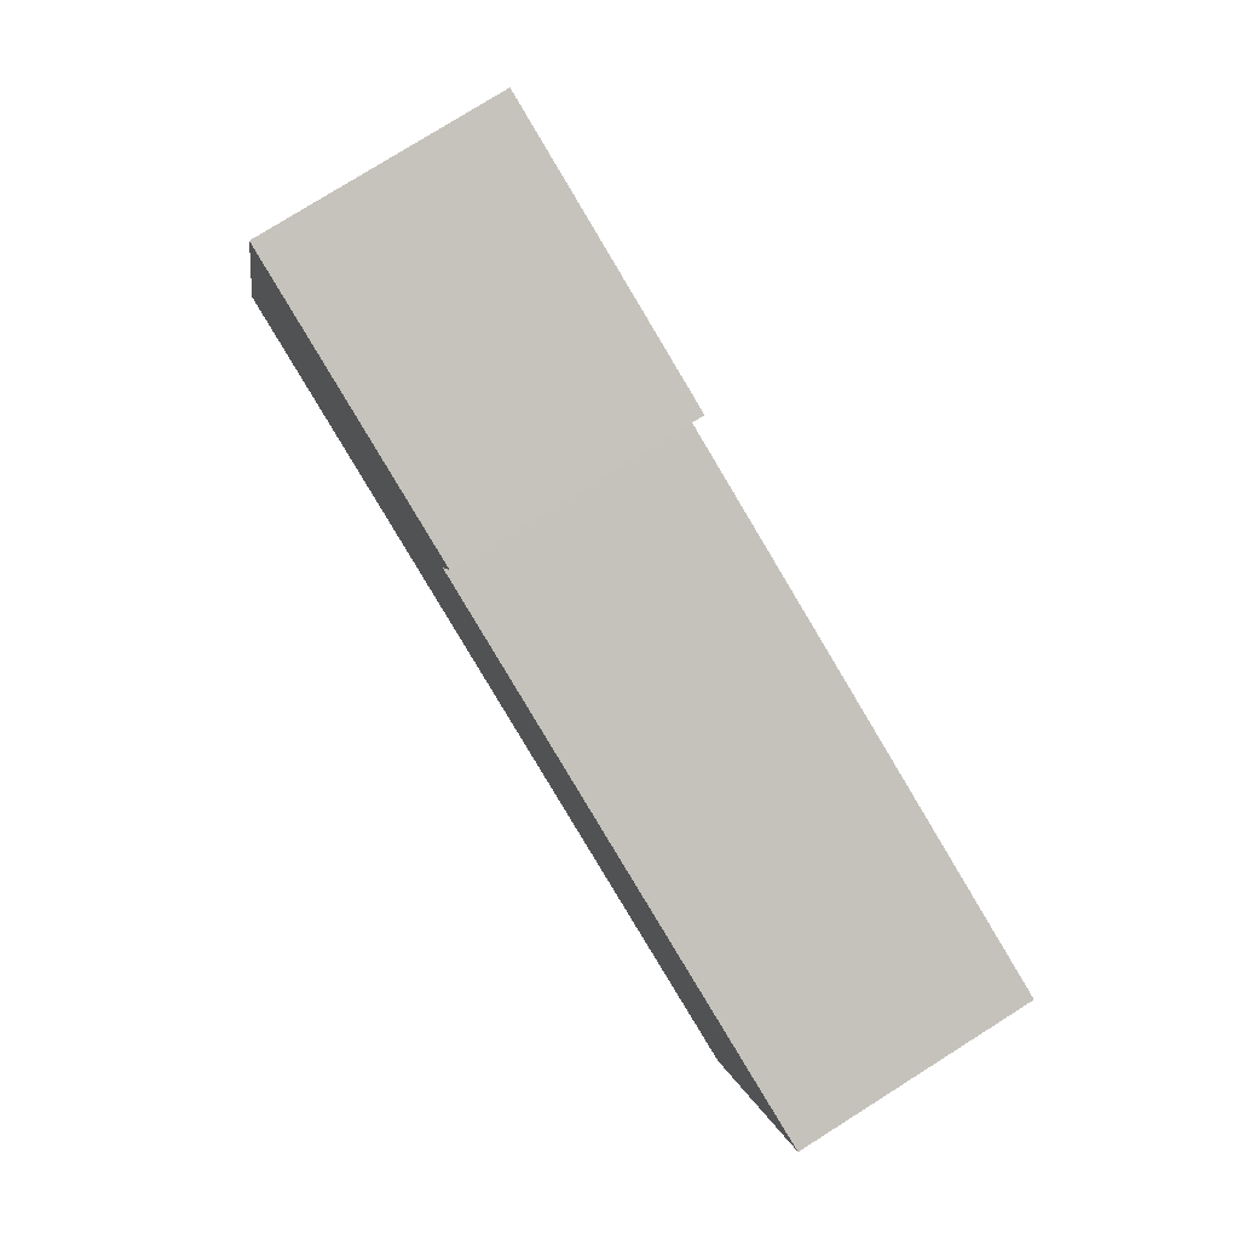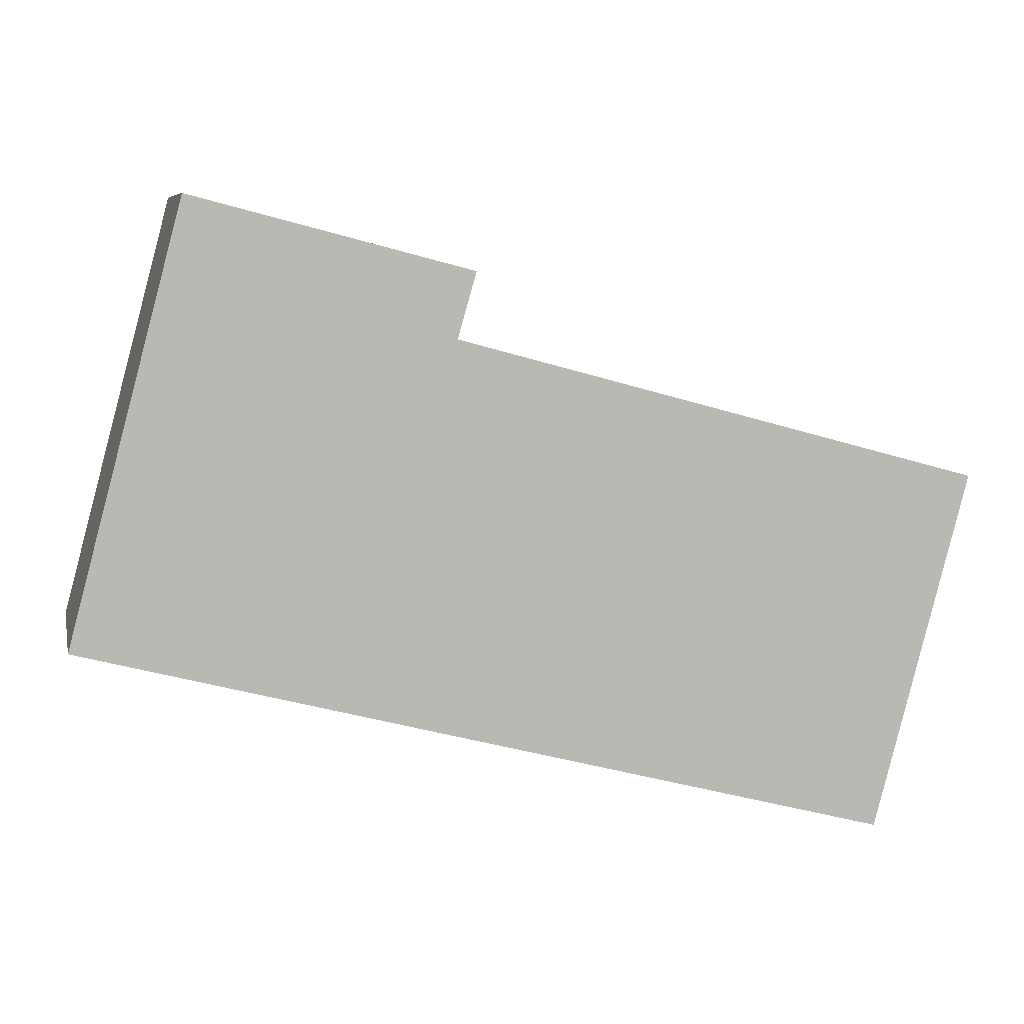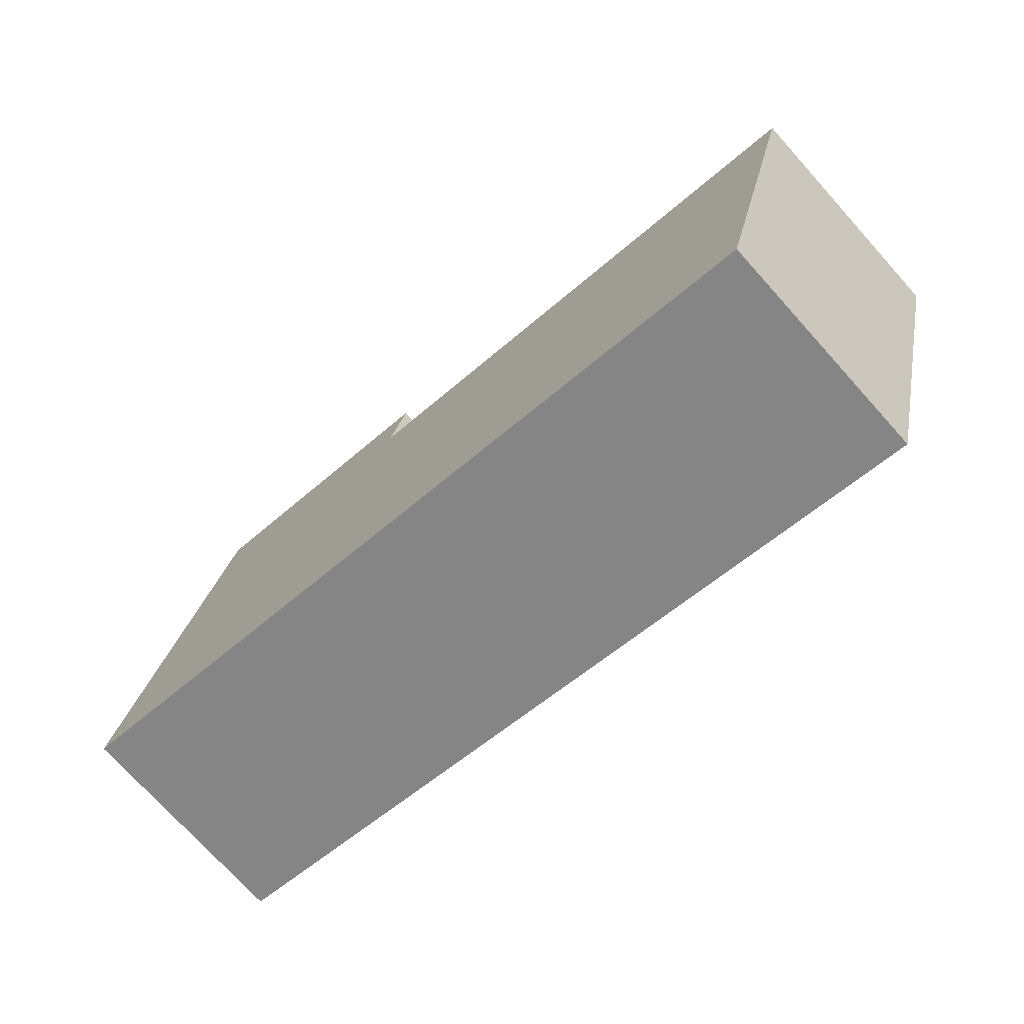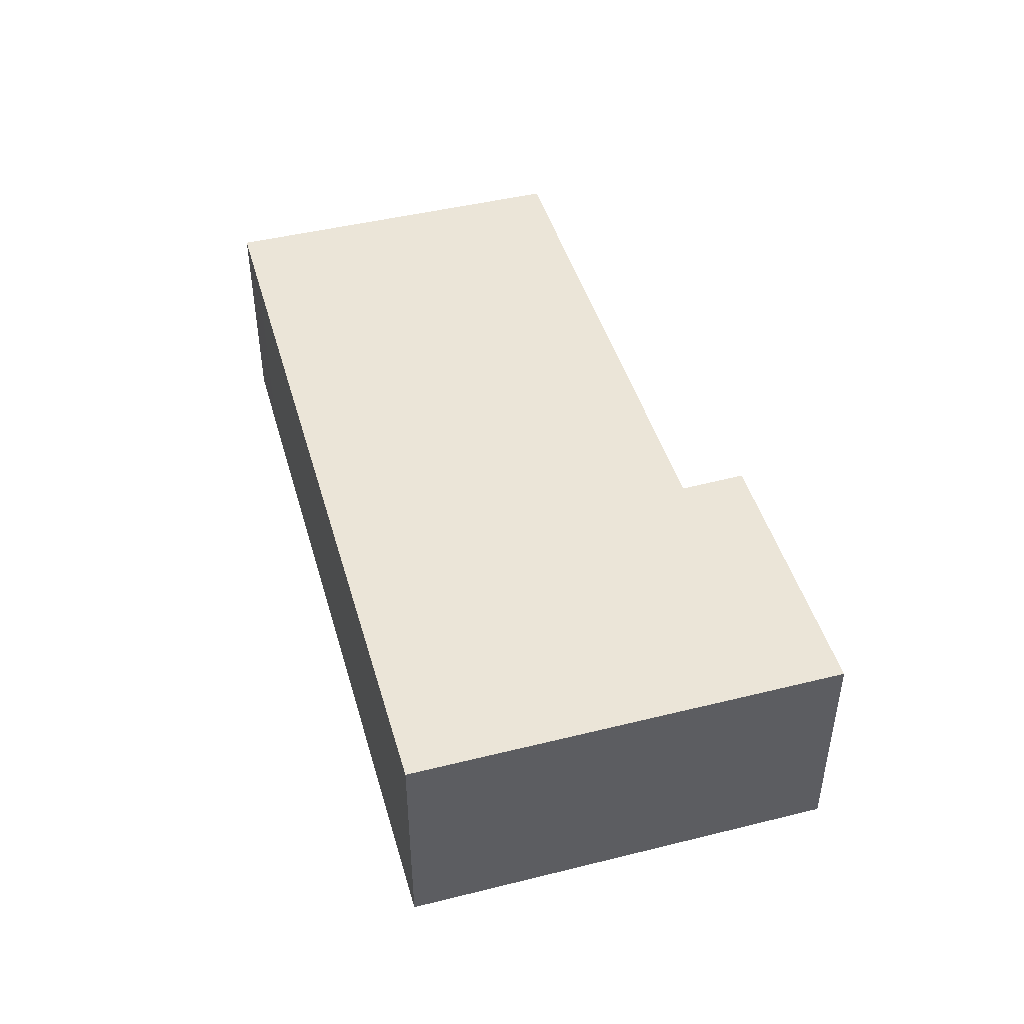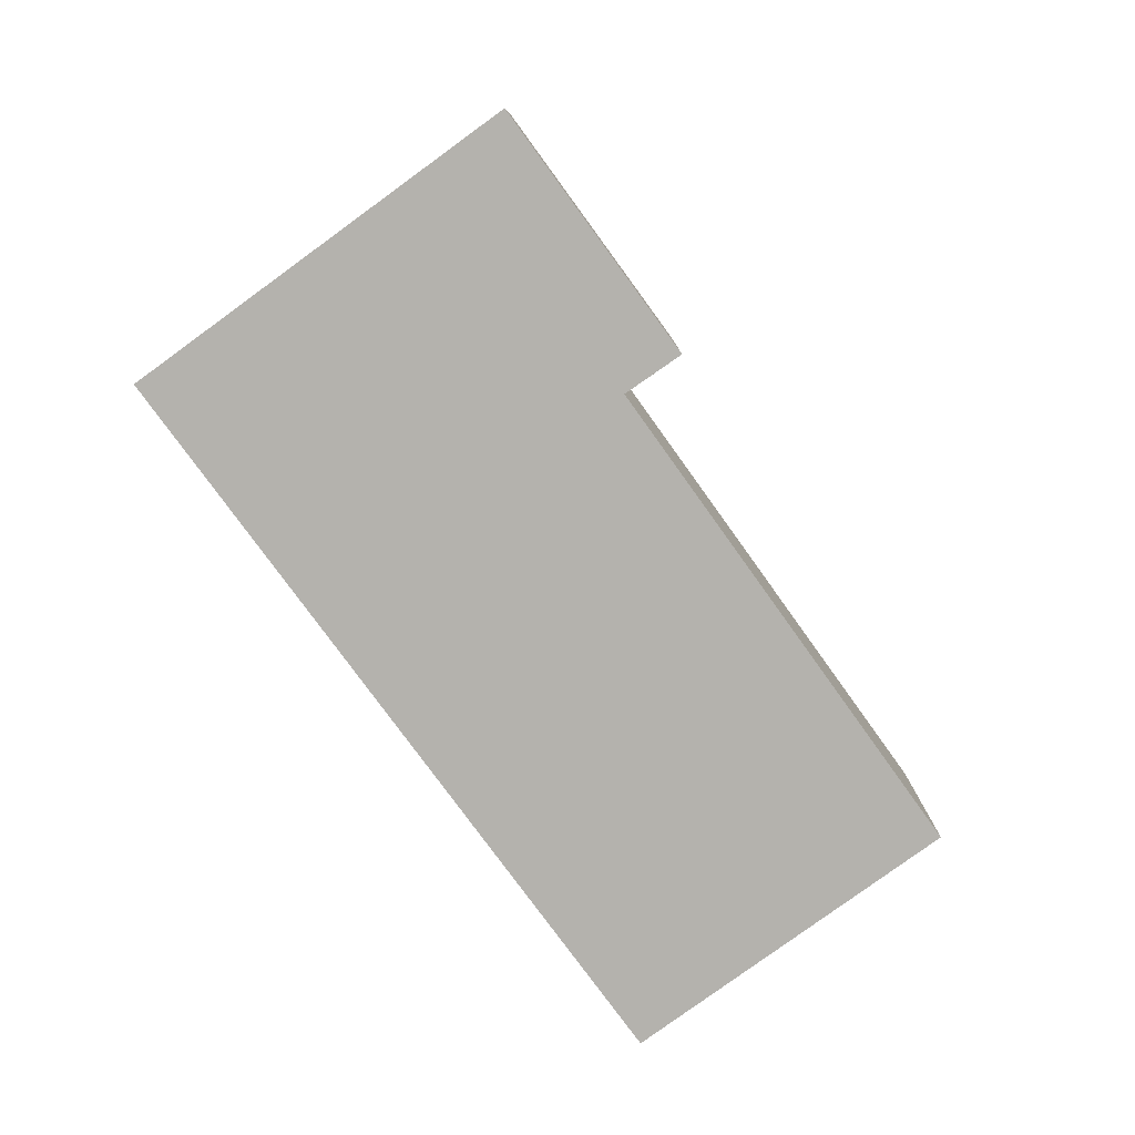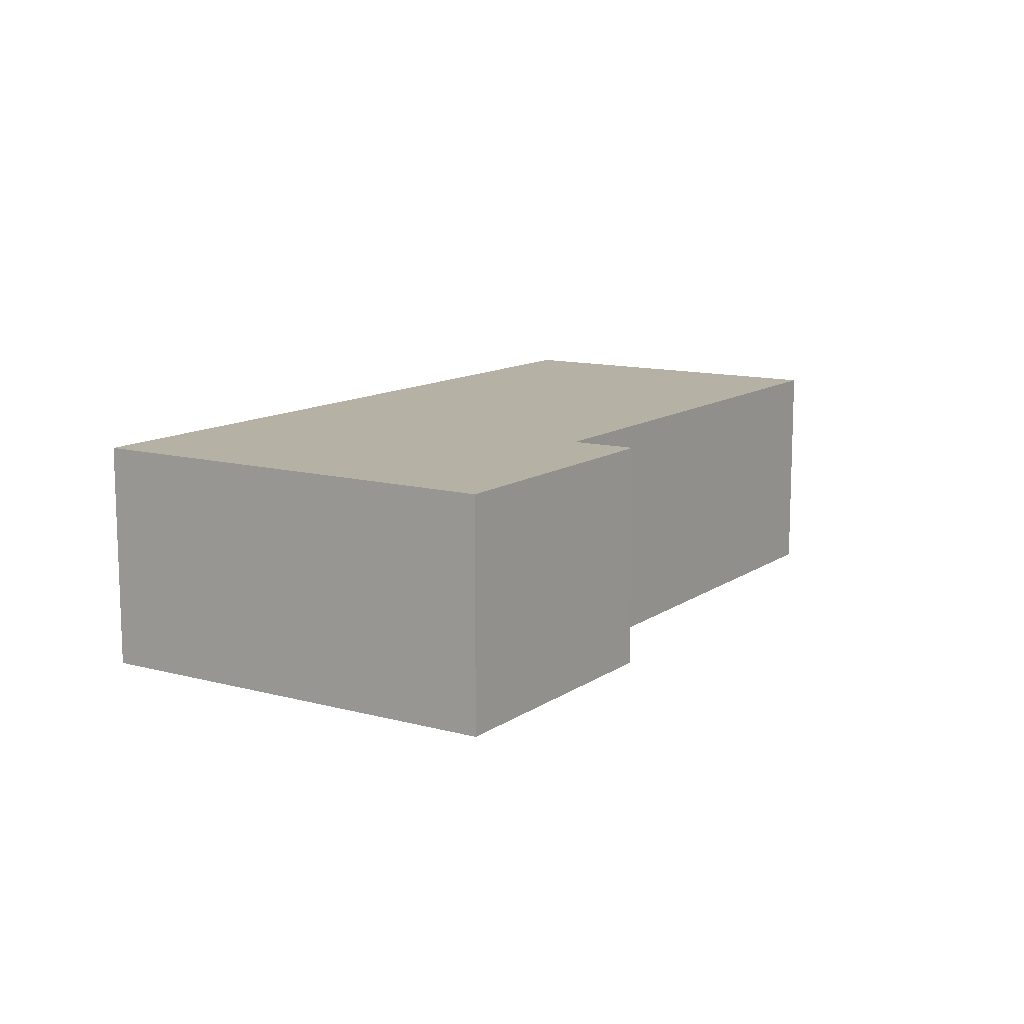
<metadata>
{"format":"obj","ext":"obj","renderer":"f3d","projection":"perspective","resolution":1024,"background":"white","views":[{"elev":79.0,"azim":57.9,"up":"+Z"},{"elev":7.3,"azim":-12.3,"up":"+Z"},{"elev":-73.8,"azim":42.0,"up":"+Z"},{"elev":46.0,"azim":-91.0,"up":"+Y"},{"elev":-79.5,"azim":-39.1,"up":"+Y"},{"elev":11.9,"azim":-42.3,"up":"+Y"}]}
</metadata>
<code>
v  0.163 2.732 0.612
v  0.454 2.732 -0.12
v  0 2.732 1.673e-16
v  8.726 2.732 -2.298
v  1.371 2.732 5.138
v  4.474 2.732 3.489
v  4.698 2.732 4.266
v  9.688 2.732 -2.55
v  10.82 2.732 1.763
v  4.698 -2.612e-16 4.266
v  4.474 -2.136e-16 3.489
v  10.82 -1.08e-16 1.763
v  9.688 1.561e-16 -2.55
v  1.371 -3.146e-16 5.138
v  8.726 1.407e-16 -2.298
v  0.454 7.348e-18 -0.12
v  0 0 0
v  0.163 -3.747e-17 0.612
g defaultobject
f 1 2 3
f 2 1 4
f 4 1 5
f 4 5 6
f 6 5 7
f 4 6 8
f 9 8 6
f 10 6 7
f 6 10 11
f 12 8 9
f 8 12 13
f 11 9 6
f 9 11 12
f 14 7 5
f 7 14 10
f 13 4 8
f 4 13 15
f 4 15 2
f 2 15 16
f 2 16 3
f 3 16 17
f 17 1 3
f 1 17 5
f 5 17 14
f 14 17 18
f 14 11 10
f 11 13 12
f 13 11 15
f 15 11 16
f 16 11 14
f 16 14 18
f 16 18 17

</code>
